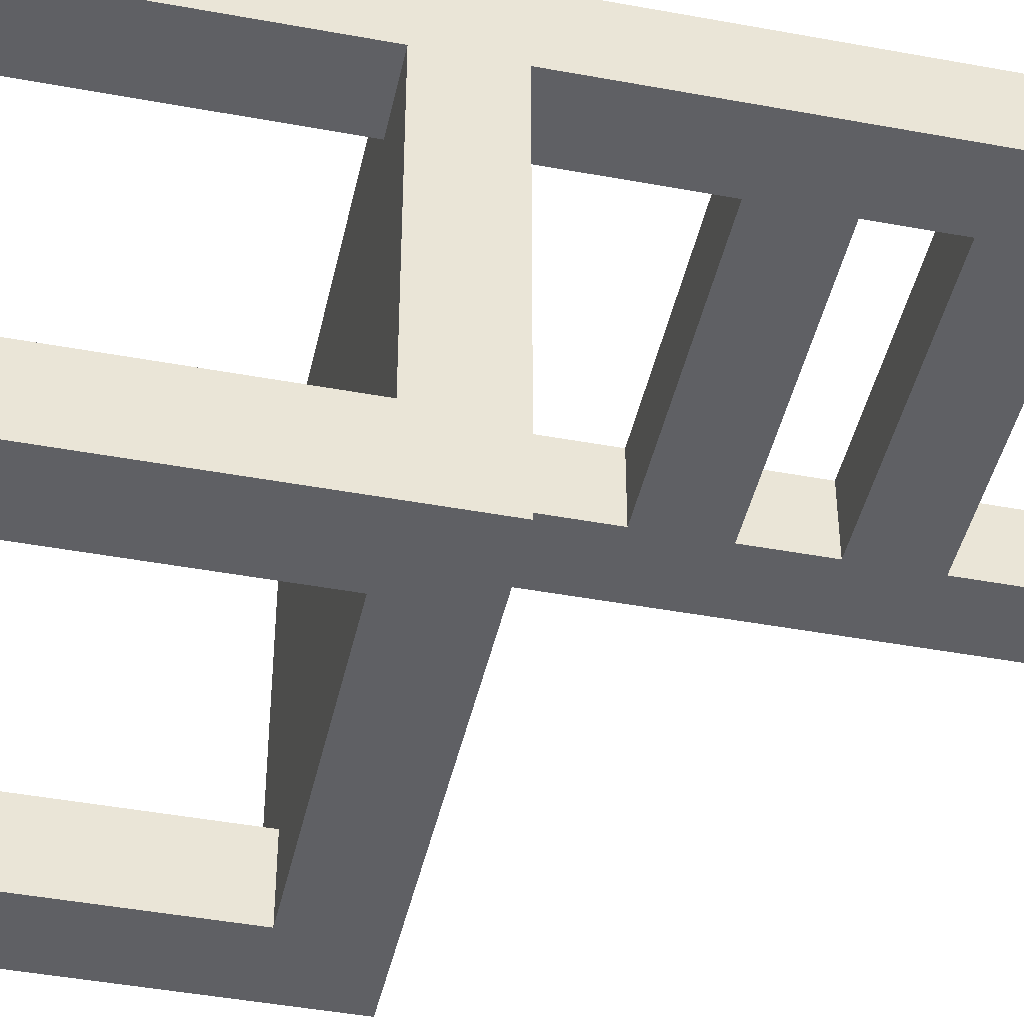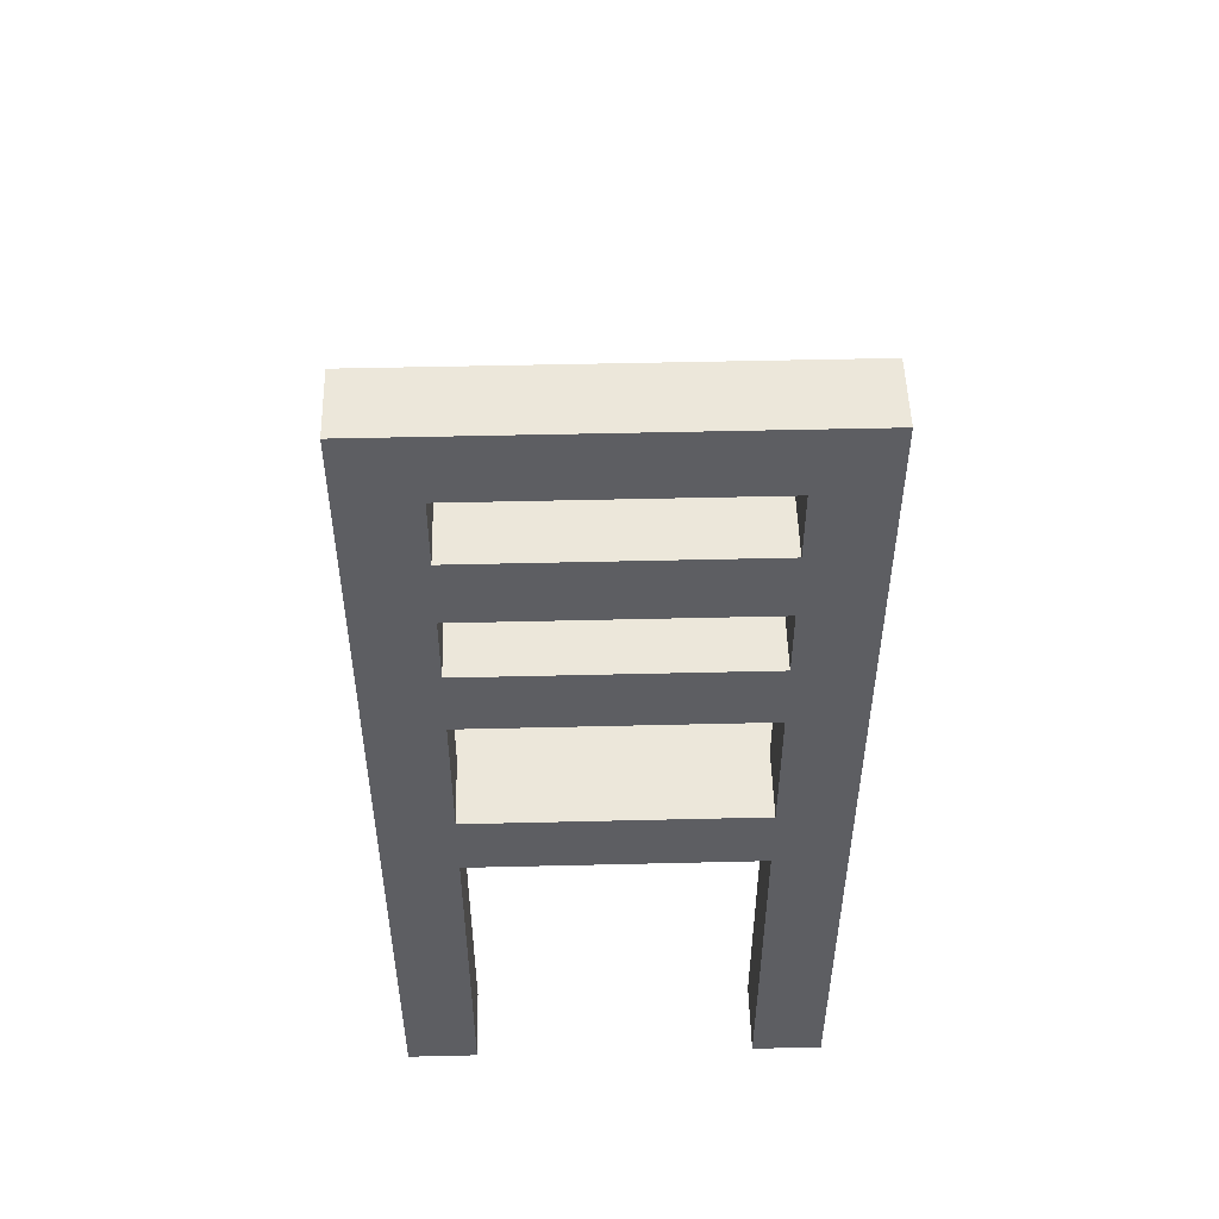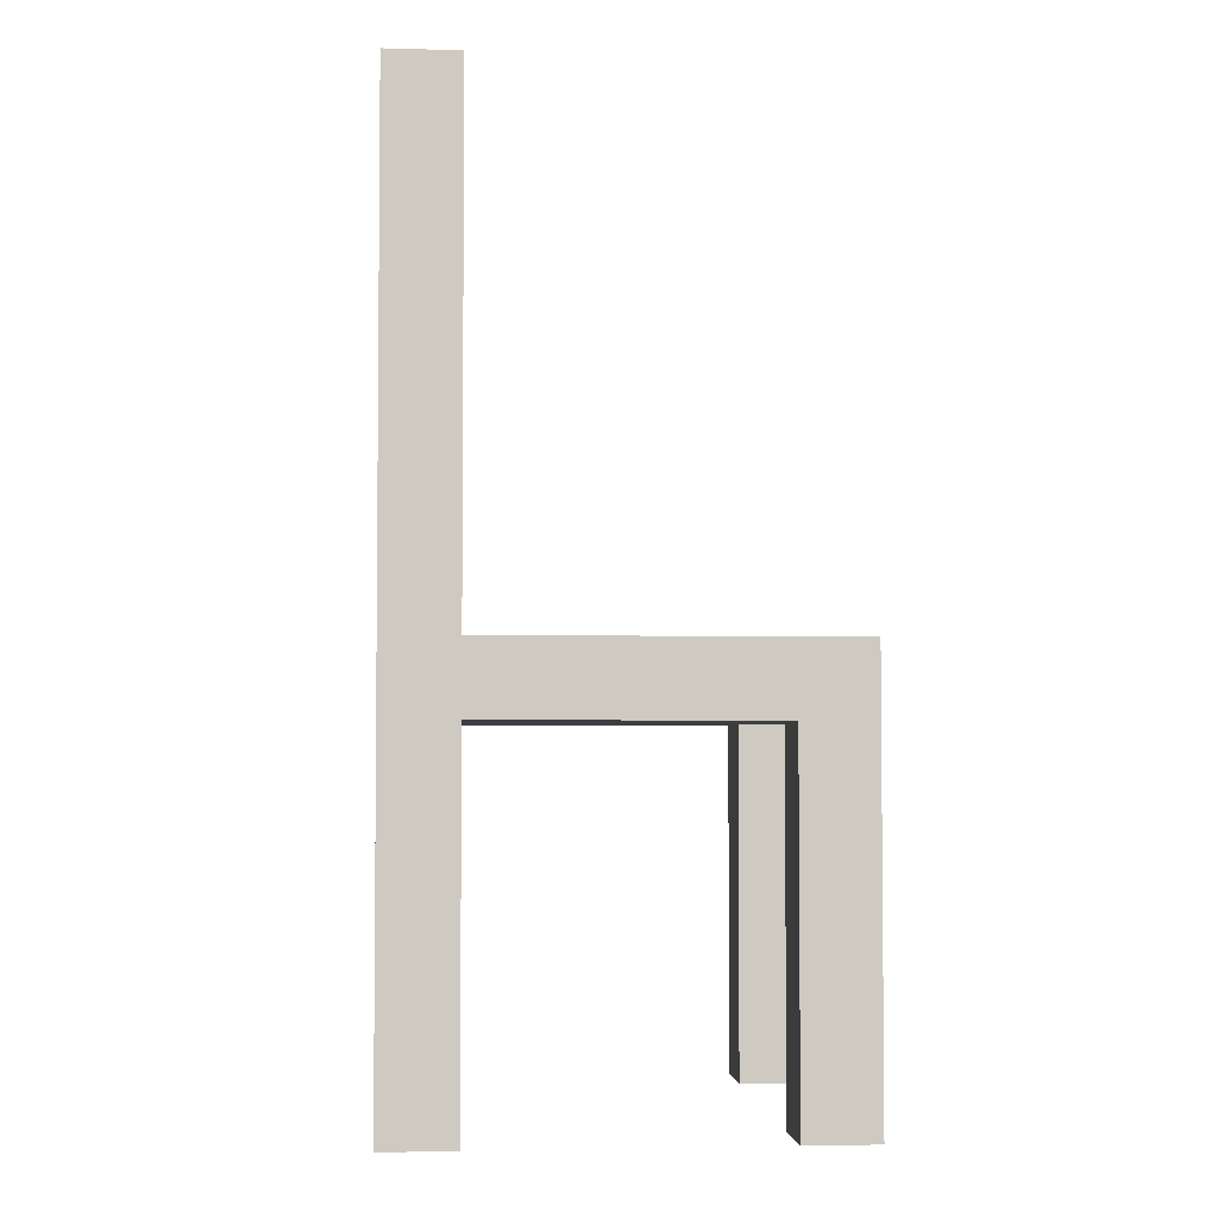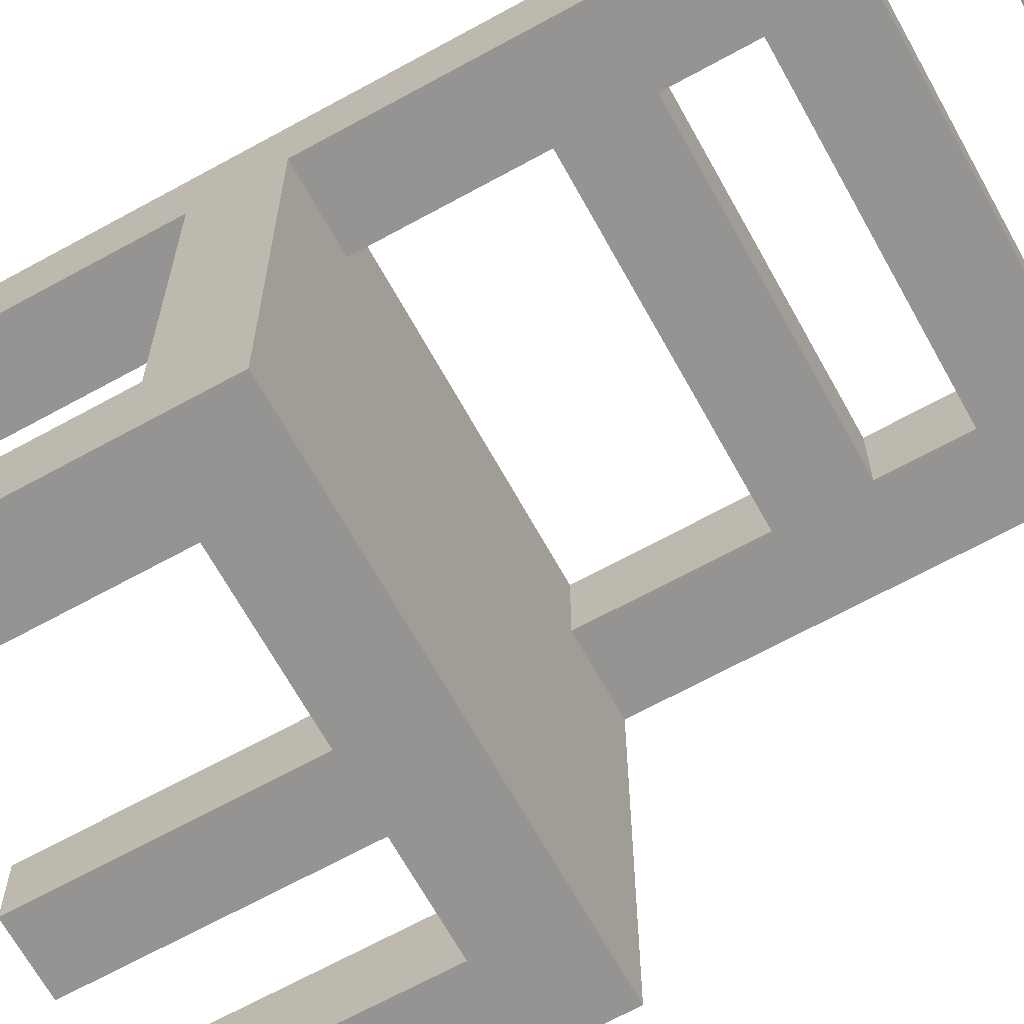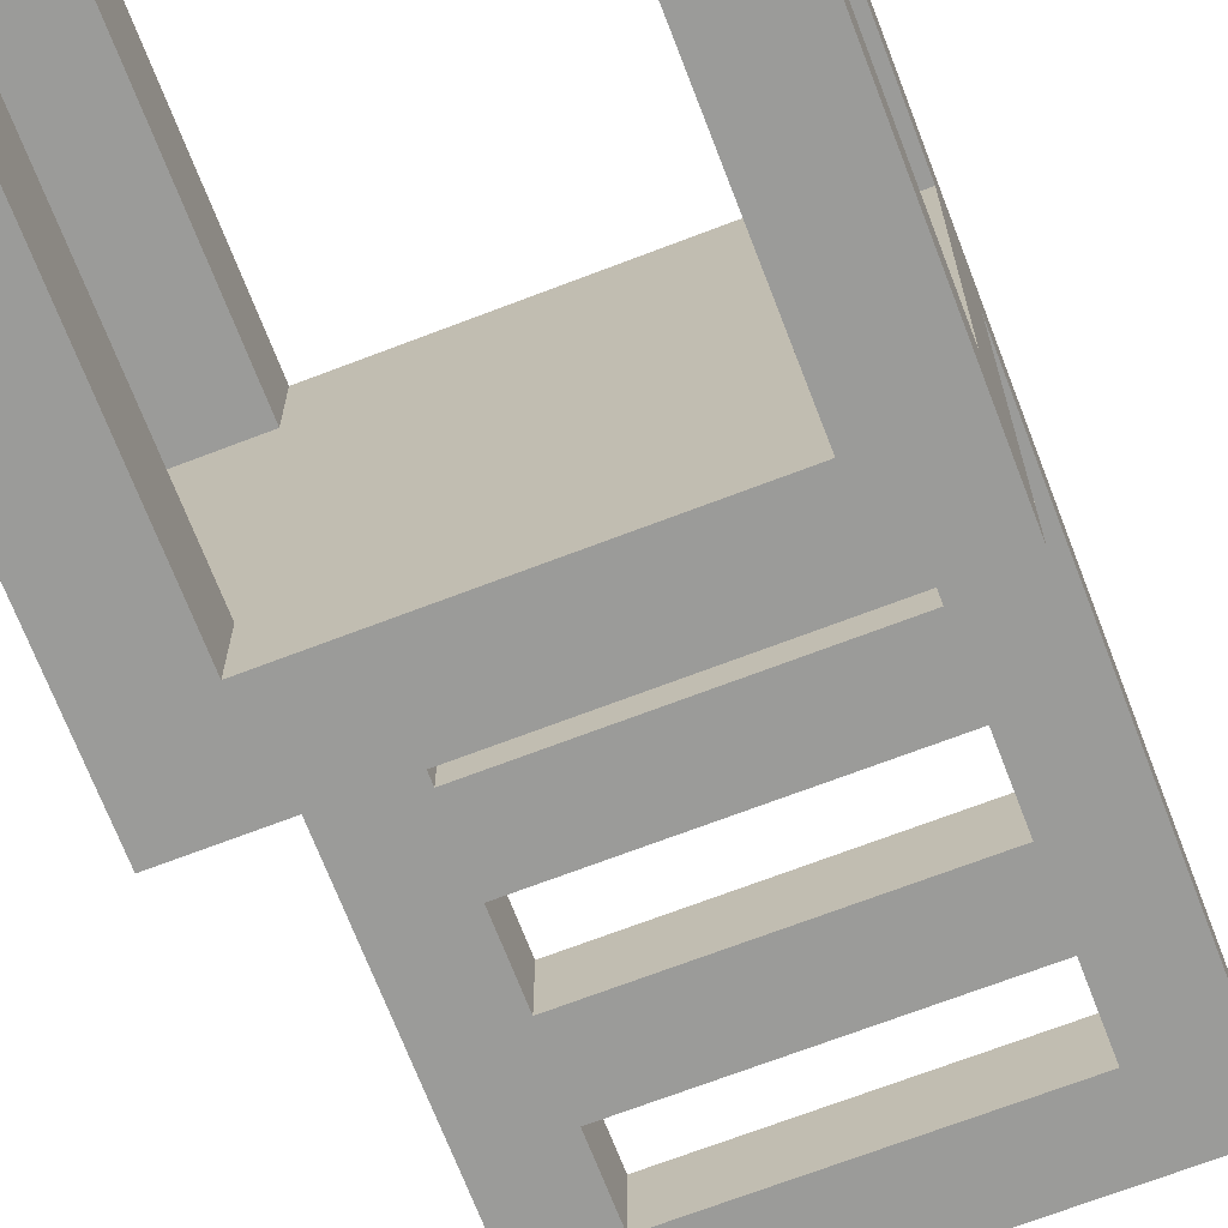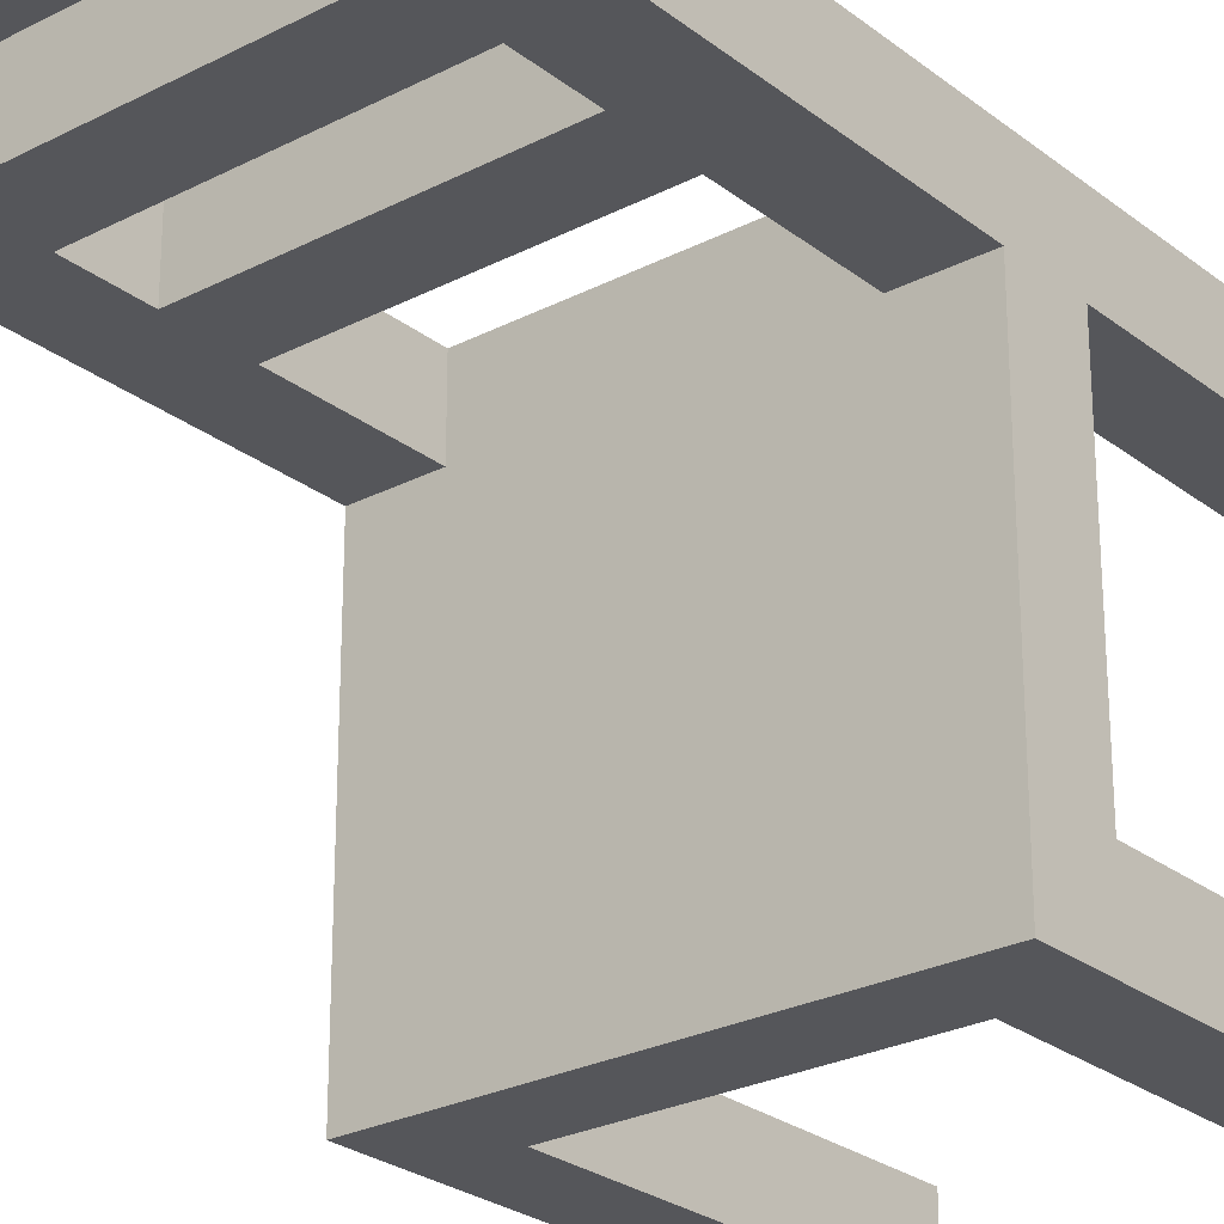
<metadata>
{"format":"obj","ext":"obj","renderer":"f3d","projection":"perspective","resolution":1024,"background":"white","views":[{"elev":-43.9,"azim":77.7,"up":"+Z"},{"elev":50.8,"azim":-1.5,"up":"+Y"},{"elev":-3.5,"azim":85.0,"up":"+Y"},{"elev":-67.1,"azim":118.9,"up":"+Z"},{"elev":-69.6,"azim":21.0,"up":"+Z"},{"elev":-26.0,"azim":-140.6,"up":"+Z"}]}
</metadata>
<code>
o
v -0.9 0 0.4
v -0.9 0 0.3
v -0.9 0 -0.1
v -0.9 0 -0.2
v -0.9 0.5 0.3
v -0.9 0.5 -0.1
v -0.9 0.6 0.3
v -0.9 0.6 -0.2
v -0.9 1.3 0.4
v -0.9 1.3 0.3
v -0.4 0 0.4
v -0.4 0 0.3
v -0.4 0 -0.1
v -0.4 0 -0.2
v -0.4 0.5 0.4
v -0.4 0.5 0.3
v -0.4 0.5 -0.1
v -0.4 0.5 -0.2
v -0.4 0.6 0.4
v -0.4 0.6 0.3
v -0.4 0.8 0.4
v -0.4 0.8 0.3
v -0.4 0.9 0.4
v -0.4 0.9 0.3
v -0.4 1 0.4
v -0.4 1 0.3
v -0.4 1.1 0.4
v -0.4 1.1 0.3
v -0.4 1.2 0.4
v -0.4 1.2 0.3
v -0.8 0 0.4
v -0.8 0 0.3
v -0.8 0 -0.1
v -0.8 0 -0.2
v -0.8 0.5 0.4
v -0.8 0.5 0.3
v -0.8 0.5 -0.1
v -0.8 0.5 -0.2
v -0.8 0.6 0.4
v -0.8 0.6 0.3
v -0.8 0.8 0.4
v -0.8 0.8 0.3
v -0.8 0.9 0.4
v -0.8 0.9 0.3
v -0.8 1 0.4
v -0.8 1 0.3
v -0.8 1.1 0.4
v -0.8 1.1 0.3
v -0.8 1.2 0.4
v -0.8 1.2 0.3
v -0.3 0 0.4
v -0.3 0 0.3
v -0.3 0 -0.1
v -0.3 0 -0.2
v -0.3 0.5 0.3
v -0.3 0.5 -0.1
v -0.3 0.6 0.3
v -0.3 0.6 -0.2
v -0.3 1.3 0.4
v -0.3 1.3 0.3
v -0.9 0 0.4
v -0.9 1.3 0.4
v -0.8 0 0.4
v -0.8 0.5 0.4
v -0.8 0.6 0.4
v -0.8 0.8 0.4
v -0.8 0.9 0.4
v -0.8 1 0.4
v -0.8 1.1 0.4
v -0.8 1.2 0.4
v -0.4 0 0.4
v -0.4 0.5 0.4
v -0.4 0.6 0.4
v -0.4 0.8 0.4
v -0.4 0.9 0.4
v -0.4 1 0.4
v -0.4 1.1 0.4
v -0.4 1.2 0.4
v -0.3 0 0.4
v -0.3 1.3 0.4
v -0.9 0 -0.1
v -0.9 0.5 -0.1
v -0.8 0 -0.1
v -0.8 0.5 -0.1
v -0.4 0 -0.1
v -0.4 0.5 -0.1
v -0.3 0 -0.1
v -0.3 0.5 -0.1
v -0.9 0 0.3
v -0.9 0.5 0.3
v -0.9 0.6 0.3
v -0.9 1.3 0.3
v -0.8 0 0.3
v -0.8 0.5 0.3
v -0.8 0.6 0.3
v -0.8 0.8 0.3
v -0.8 0.9 0.3
v -0.8 1 0.3
v -0.8 1.1 0.3
v -0.8 1.2 0.3
v -0.4 0 0.3
v -0.4 0.5 0.3
v -0.4 0.6 0.3
v -0.4 0.8 0.3
v -0.4 0.9 0.3
v -0.4 1 0.3
v -0.4 1.1 0.3
v -0.4 1.2 0.3
v -0.3 0 0.3
v -0.3 0.5 0.3
v -0.3 0.6 0.3
v -0.3 1.3 0.3
v -0.9 0 -0.2
v -0.9 0.6 -0.2
v -0.8 0 -0.2
v -0.8 0.5 -0.2
v -0.4 0 -0.2
v -0.4 0.5 -0.2
v -0.3 0 -0.2
v -0.3 0.6 -0.2
v -0.9 0 0.4
v -0.8 0 0.4
v -0.4 0 0.4
v -0.3 0 0.4
v -0.9 0 0.3
v -0.8 0 0.3
v -0.4 0 0.3
v -0.3 0 0.3
v -0.9 0 -0.1
v -0.8 0 -0.1
v -0.4 0 -0.1
v -0.3 0 -0.1
v -0.9 0 -0.2
v -0.8 0 -0.2
v -0.4 0 -0.2
v -0.3 0 -0.2
v -0.8 0.5 0.4
v -0.4 0.5 0.4
v -0.9 0.5 0.3
v -0.8 0.5 0.3
v -0.4 0.5 0.3
v -0.3 0.5 0.3
v -0.9 0.5 -0.1
v -0.8 0.5 -0.1
v -0.4 0.5 -0.1
v -0.3 0.5 -0.1
v -0.8 0.5 -0.2
v -0.4 0.5 -0.2
v -0.8 0.8 0.4
v -0.4 0.8 0.4
v -0.8 0.8 0.3
v -0.4 0.8 0.3
v -0.8 1 0.4
v -0.4 1 0.4
v -0.8 1 0.3
v -0.4 1 0.3
v -0.8 1.2 0.4
v -0.4 1.2 0.4
v -0.8 1.2 0.3
v -0.4 1.2 0.3
v -0.8 0.6 0.4
v -0.4 0.6 0.4
v -0.9 0.6 0.3
v -0.8 0.6 0.3
v -0.4 0.6 0.3
v -0.3 0.6 0.3
v -0.9 0.6 -0.2
v -0.3 0.6 -0.2
v -0.8 0.9 0.4
v -0.4 0.9 0.4
v -0.8 0.9 0.3
v -0.4 0.9 0.3
v -0.8 1.1 0.4
v -0.4 1.1 0.4
v -0.8 1.1 0.3
v -0.4 1.1 0.3
v -0.9 1.3 0.4
v -0.3 1.3 0.4
v -0.9 1.3 0.3
v -0.3 1.3 0.3
f 5 2 1
f 6 4 3
f 7 5 1
f 7 6 5
f 8 4 6
f 8 6 7
f 9 7 1
f 10 7 9
f 15 12 11
f 16 12 15
f 17 14 13
f 18 14 17
f 21 20 19
f 22 20 21
f 25 24 23
f 26 24 25
f 29 28 27
f 30 28 29
f 31 32 35
f 35 32 36
f 33 34 37
f 37 34 38
f 39 40 41
f 41 40 42
f 43 44 45
f 45 44 46
f 47 48 49
f 49 48 50
f 51 52 55
f 53 54 56
f 51 55 57
f 55 56 57
f 56 54 58
f 57 56 58
f 51 57 59
f 59 57 60
f 63 62 61
f 64 62 63
f 65 62 64
f 66 62 65
f 67 62 66
f 68 62 67
f 69 62 68
f 70 62 69
f 72 65 64
f 73 65 72
f 74 67 66
f 75 67 74
f 76 69 68
f 77 69 76
f 78 62 70
f 79 77 76
f 79 78 77
f 79 73 72
f 79 75 74
f 79 76 75
f 79 72 71
f 79 74 73
f 80 62 78
f 80 78 79
f 83 82 81
f 84 82 83
f 87 86 85
f 88 86 87
f 89 90 93
f 93 90 94
f 91 92 95
f 95 92 96
f 96 92 97
f 97 92 98
f 98 92 99
f 99 92 100
f 96 97 104
f 104 97 105
f 98 99 106
f 106 99 107
f 100 92 108
f 101 102 109
f 109 102 110
f 106 107 111
f 104 105 111
f 107 108 111
f 103 104 111
f 105 106 111
f 108 92 112
f 111 108 112
f 113 114 115
f 115 114 116
f 116 114 118
f 117 118 119
f 118 114 120
f 119 118 120
f 125 122 121
f 126 122 125
f 127 124 123
f 128 124 127
f 133 130 129
f 134 130 133
f 135 132 131
f 136 132 135
f 140 138 137
f 141 138 140
f 143 140 139
f 143 142 141
f 143 141 140
f 144 142 143
f 145 142 144
f 146 142 145
f 147 145 144
f 148 145 147
f 151 150 149
f 152 150 151
f 155 154 153
f 156 154 155
f 159 158 157
f 160 158 159
f 161 162 164
f 164 162 165
f 163 164 167
f 165 166 167
f 164 165 167
f 167 166 168
f 169 170 171
f 171 170 172
f 173 174 175
f 175 174 176
f 177 178 179
f 179 178 180

</code>
